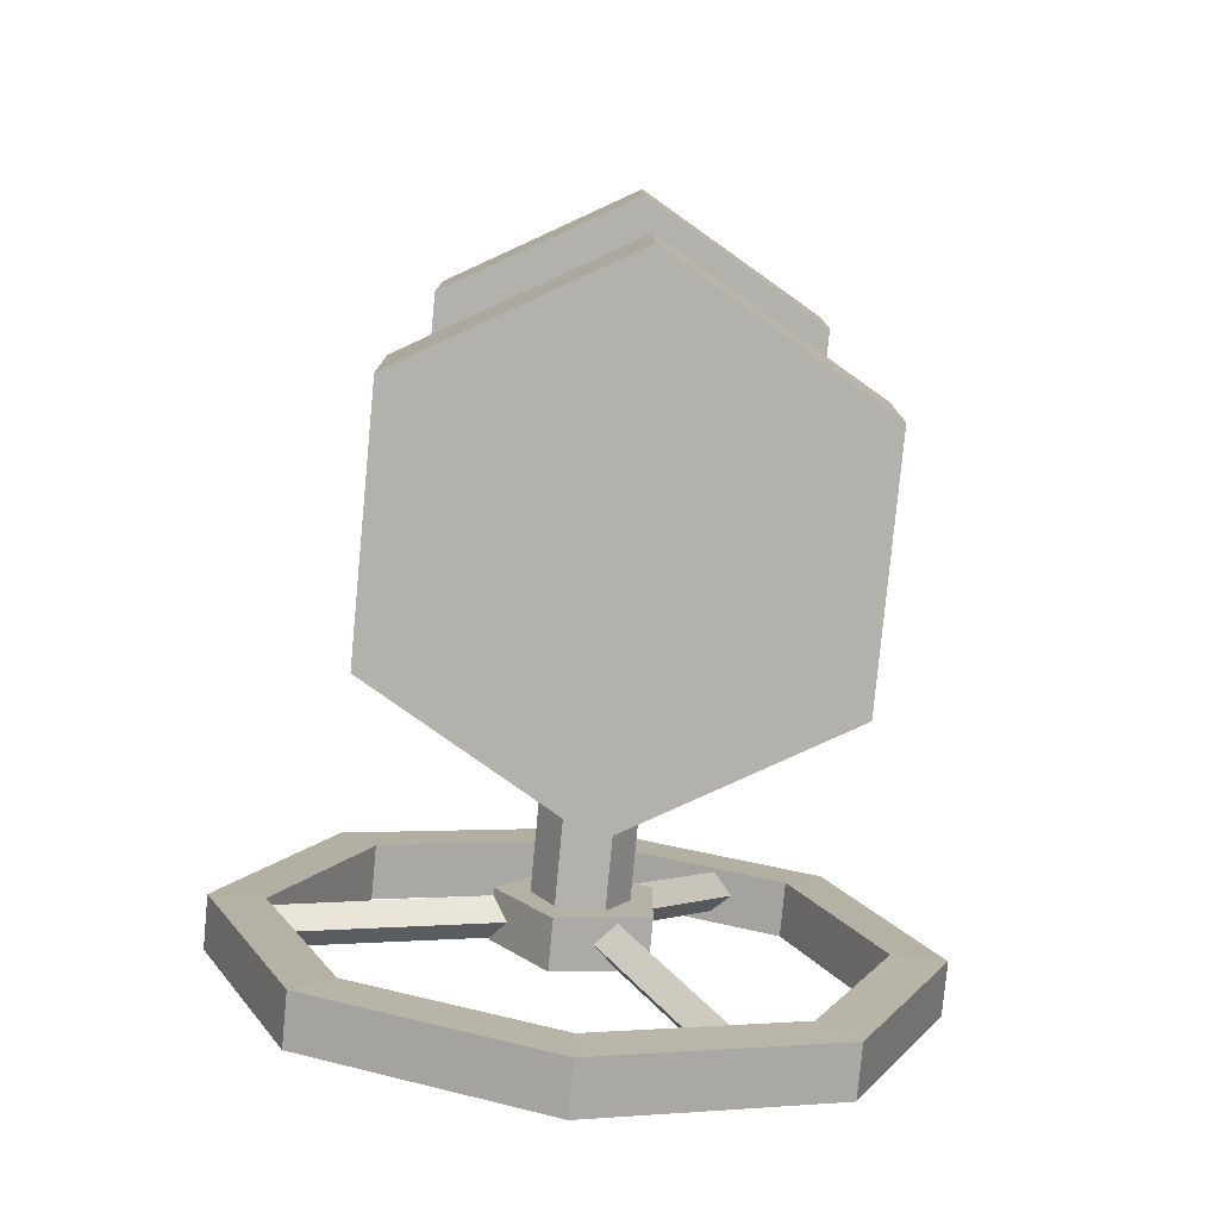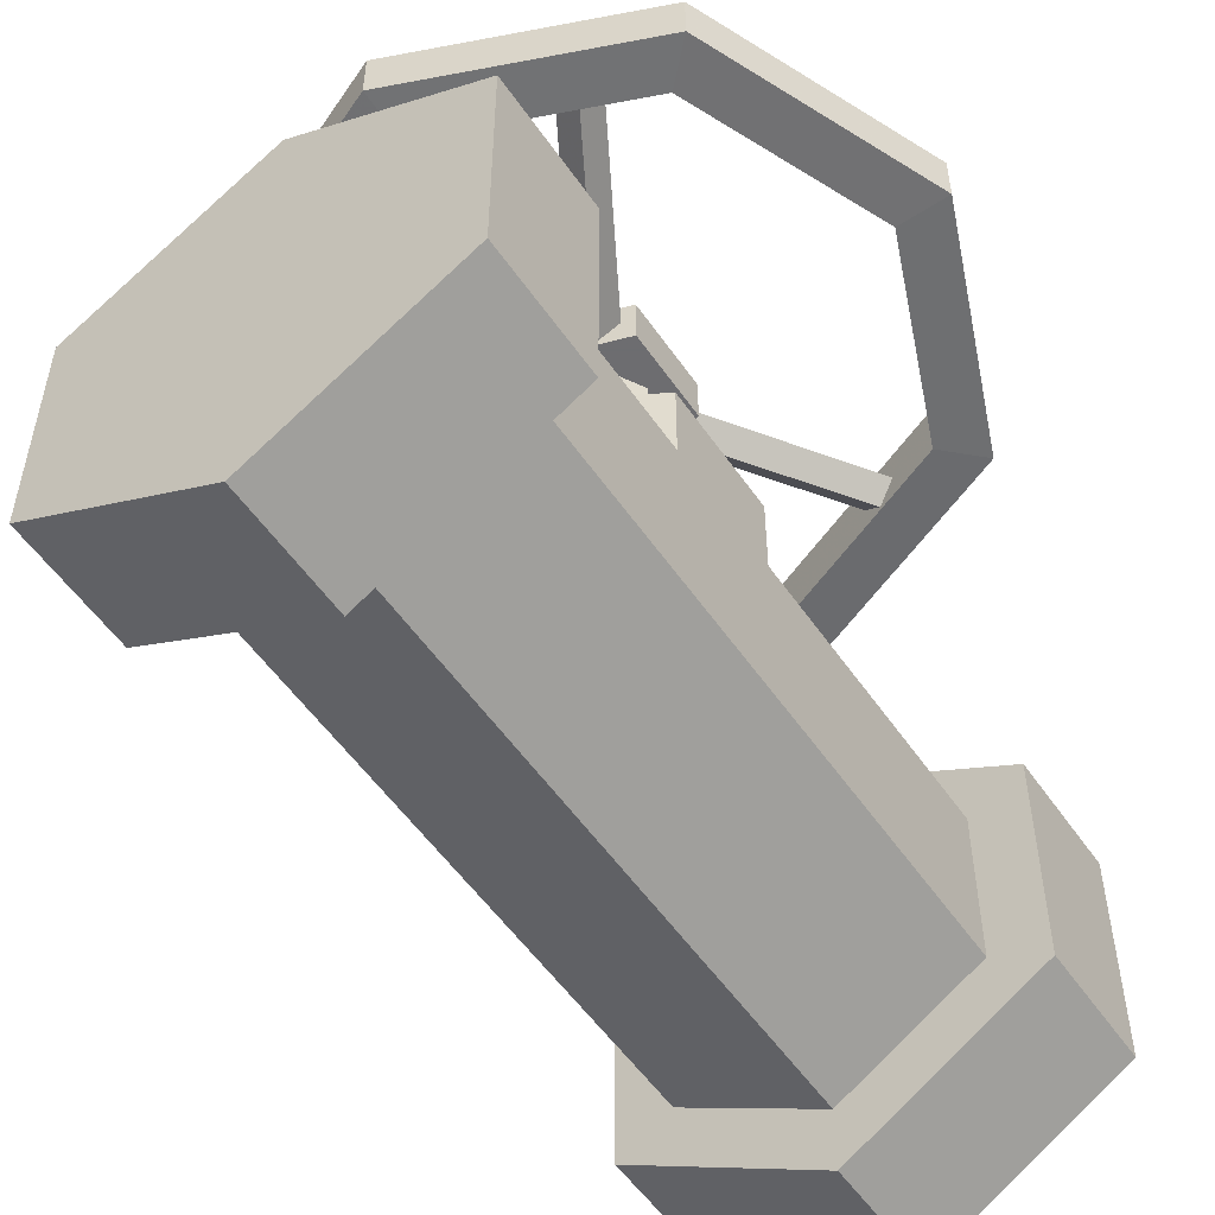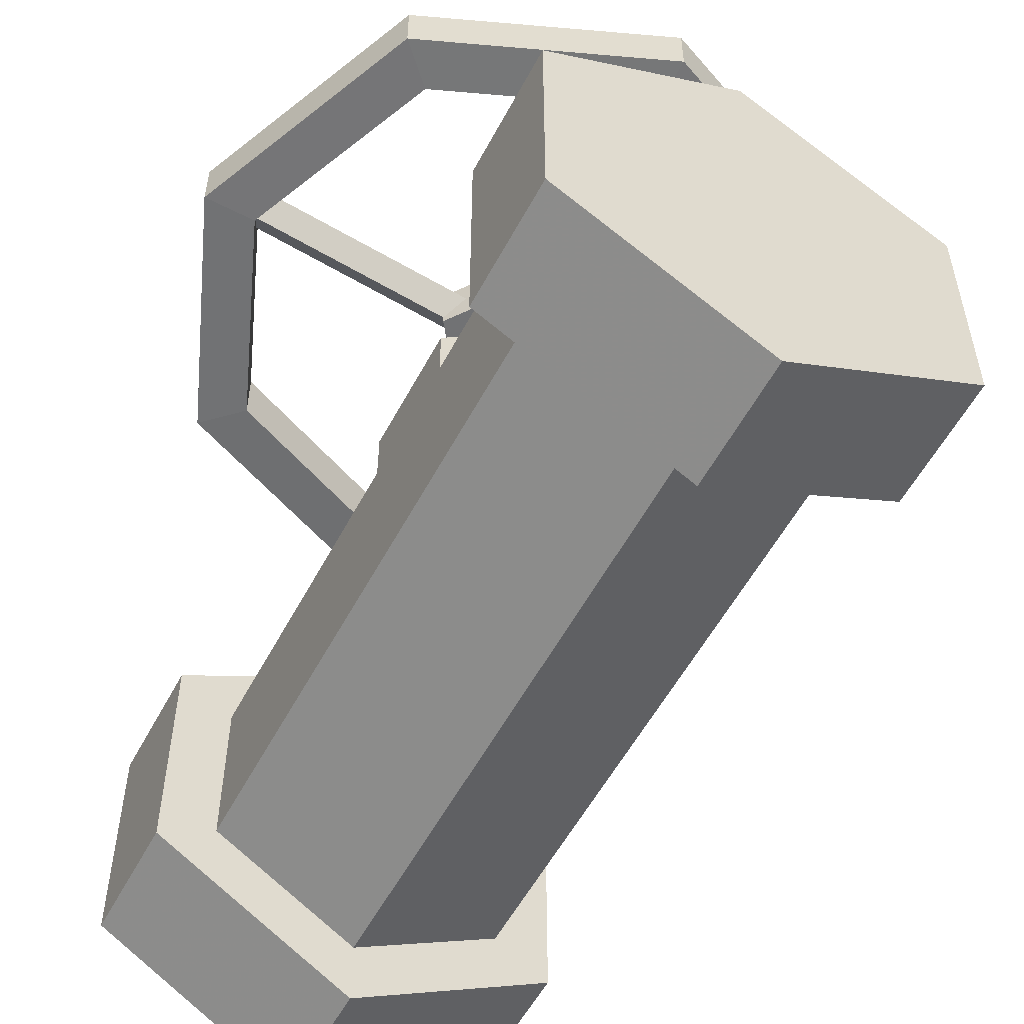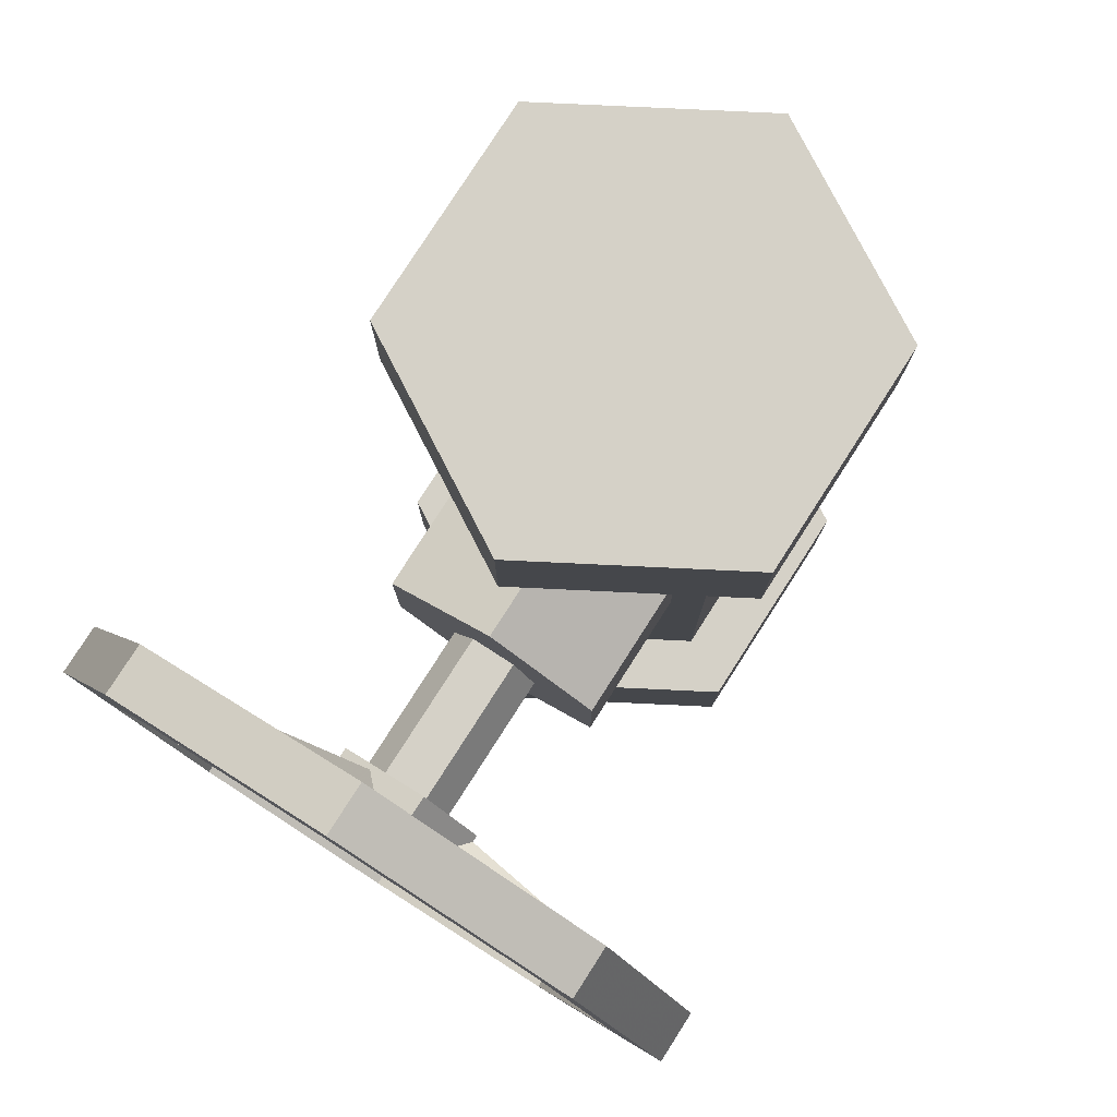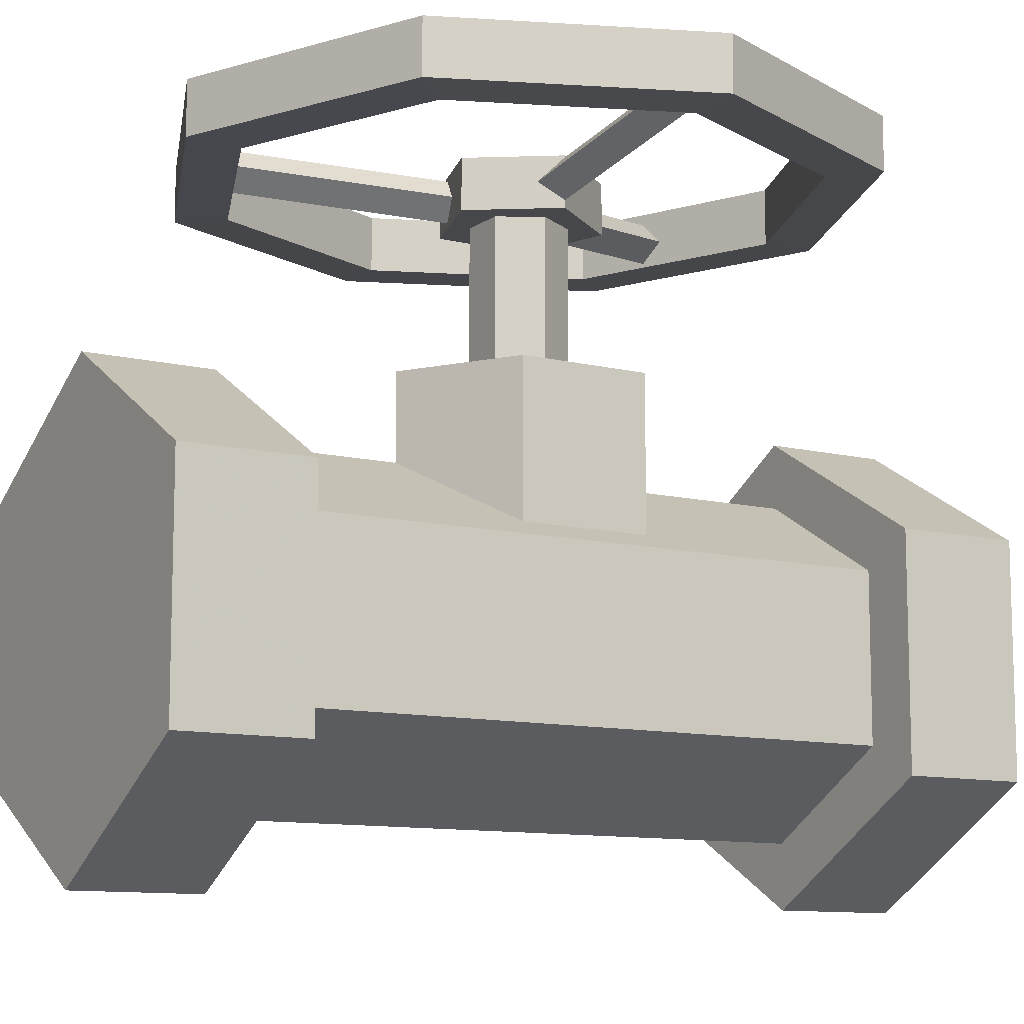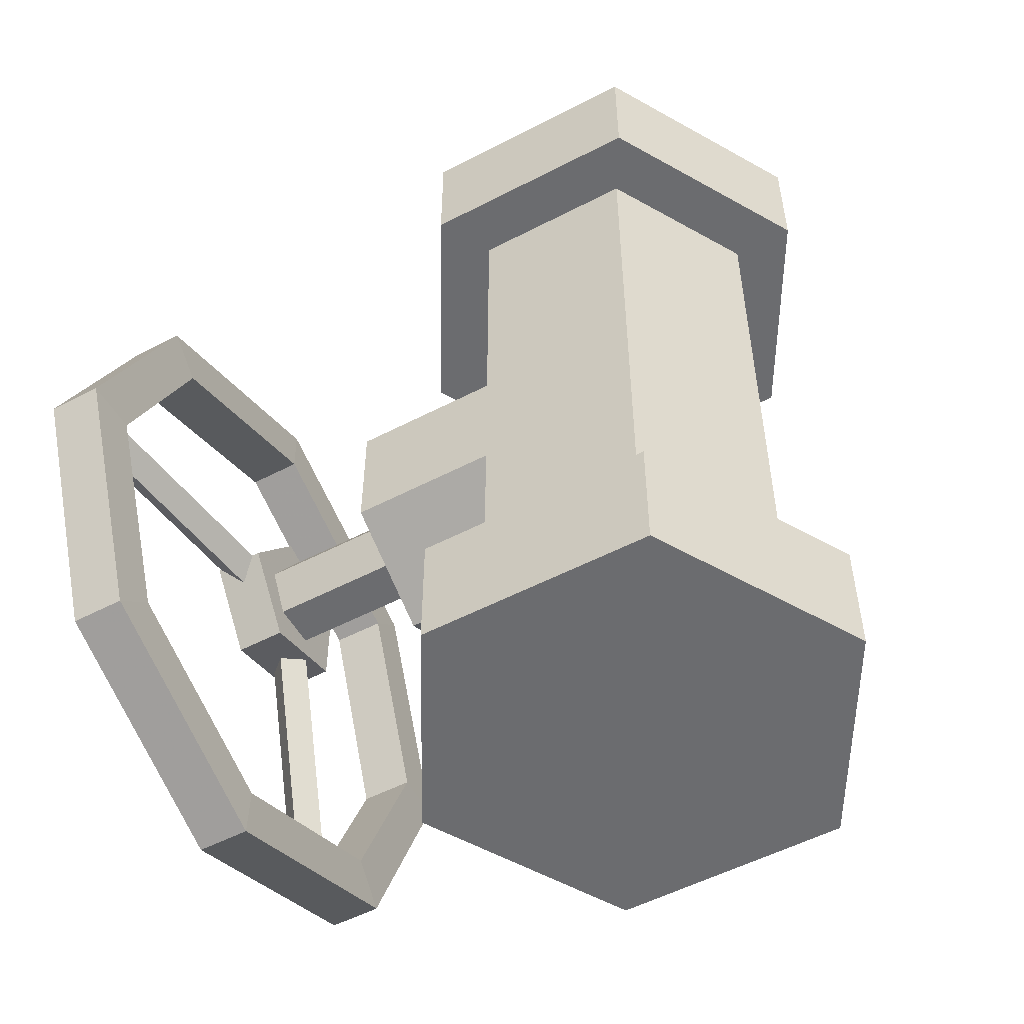
<metadata>
{"format":"obj","ext":"obj","renderer":"f3d","projection":"perspective","resolution":1024,"background":"white","views":[{"elev":-78.9,"azim":-5.4,"up":"+Z"},{"elev":-54.1,"azim":33.9,"up":"+Y"},{"elev":-55.6,"azim":-27.7,"up":"+Y"},{"elev":79.4,"azim":-147.3,"up":"+Z"},{"elev":-10.7,"azim":-121.5,"up":"+Y"},{"elev":-53.7,"azim":-61.0,"up":"+Z"}]}
</metadata>
<code>
v  2.648 6.952 -0.0525
v  2.545 6.952 -0.1117
v  2.545 7.143 -0.1117
v  2.648 7.143 -0.0525
v  2.443 6.952 -0.0525
v  2.443 7.143 -0.0525
v  2.443 6.952 0.0657
v  2.443 7.143 0.0657
v  2.545 6.952 0.1249
v  2.545 7.143 0.1249
v  2.648 6.952 0.0657
v  2.648 7.143 0.0657
v  2.545 6.769 0.3156
v  2.545 6.769 -0.3218
v  2.674 6.843 -0.3218
v  2.674 6.843 0.3156
v  2.417 6.843 0.3156
v  2.417 6.843 -0.3218
v  2.417 6.992 0.3156
v  2.417 6.992 -0.3218
v  2.545 7.066 0.3156
v  2.545 7.066 -0.3218
v  2.674 6.992 0.3156
v  2.674 6.992 -0.3218
v  2.367 6.815 0.3886
v  2.545 6.712 0.3886
v  2.367 7.02 0.3886
v  2.545 7.123 0.3886
v  2.724 7.02 0.3886
v  2.724 6.815 0.3886
v  2.545 6.712 0.2748
v  2.367 6.815 0.2748
v  2.367 7.02 0.2748
v  2.545 7.123 0.2748
v  2.724 7.02 0.2748
v  2.724 6.815 0.2748
v  2.367 6.815 -0.3886
v  2.367 7.02 -0.3886
v  2.545 6.712 -0.3886
v  2.545 7.123 -0.3886
v  2.724 7.02 -0.3886
v  2.724 6.815 -0.3886
v  2.545 6.712 -0.2748
v  2.367 7.02 -0.2748
v  2.367 6.815 -0.2748
v  2.545 7.123 -0.2748
v  2.724 7.02 -0.2748
v  2.724 6.815 -0.2748
v  2.7 7.336 -0.2242
v  2.582 7.303 -0.0205
v  2.567 7.285 -0.0319
v  2.685 7.318 -0.2356
v  2.55 7.303 -0.0389
v  2.668 7.336 -0.2426
v  2.565 7.321 -0.0274
v  2.683 7.354 -0.2312
v  2.605 7.282 -0.0367
v  2.523 7.282 -0.0634
v  2.523 7.328 -0.0634
v  2.605 7.328 -0.0367
v  2.472 7.282 0.0066
v  2.472 7.328 0.0066
v  2.523 7.282 0.0766
v  2.523 7.328 0.0766
v  2.605 7.282 0.0499
v  2.605 7.328 0.0499
v  2.731 7.36 -0.1791
v  2.808 7.36 0.0066
v  2.857 7.359 0.0066
v  2.766 7.359 -0.2139
v  2.545 7.36 -0.2561
v  2.545 7.359 -0.3052
v  2.36 7.36 -0.1791
v  2.325 7.359 -0.2139
v  2.283 7.36 0.0066
v  2.233 7.359 0.0066
v  2.36 7.36 0.1923
v  2.325 7.359 0.2271
v  2.545 7.36 0.2693
v  2.545 7.359 0.3184
v  2.731 7.36 0.1923
v  2.766 7.359 0.2271
v  2.857 7.31 0.0066
v  2.766 7.31 -0.2139
v  2.545 7.31 -0.3052
v  2.325 7.31 -0.2139
v  2.233 7.31 0.0066
v  2.325 7.31 0.2271
v  2.545 7.31 0.3184
v  2.766 7.31 0.2271
v  2.808 7.309 0.0066
v  2.731 7.309 -0.1791
v  2.545 7.309 -0.2561
v  2.36 7.309 -0.1791
v  2.283 7.309 0.0066
v  2.36 7.309 0.1923
v  2.545 7.309 0.2693
v  2.731 7.309 0.1923
v  2.668 7.336 0.2558
v  2.55 7.303 0.0521
v  2.567 7.285 0.0451
v  2.685 7.318 0.2488
v  2.582 7.303 0.0337
v  2.7 7.336 0.2374
v  2.565 7.321 0.0407
v  2.683 7.354 0.2444
v  2.268 7.336 -0.0118
v  2.503 7.303 -0.0118
v  2.501 7.285 0.0066
v  2.266 7.318 0.0066
v  2.503 7.303 0.025
v  2.268 7.336 0.025
v  2.506 7.321 0.0066
v  2.271 7.354 0.0066
v  2.523 7.106 -0.0303
v  2.523 7.29 -0.0303
v  2.565 7.29 -0.0303
v  2.565 7.106 -0.0303
v  2.502 7.106 0.006
v  2.502 7.29 0.006
v  2.523 7.106 0.0423
v  2.523 7.29 0.0423
v  2.565 7.106 0.0423
v  2.565 7.29 0.0423
v  2.586 7.106 0.006
v  2.586 7.29 0.006
g default
f 1 2 3 4
f 2 5 6 3
f 5 7 8 6
f 7 9 10 8
f 9 11 12 10
f 11 1 4 12
f 3 6 8
f 3 8 10
f 3 10 12
f 3 12 4
f 13 14 15 16
f 17 18 14 13
f 19 20 18 17
f 21 22 20 19
f 23 24 22 21
f 16 15 24 23
f 25 26 27
f 27 26 28
f 28 26 29
f 29 26 30
f 31 32 33
f 31 33 34
f 31 34 35
f 31 35 36
f 28 34 33 27
f 27 33 32 25
f 25 32 31 26
f 26 31 36 30
f 30 36 35 29
f 29 35 34 28
f 37 38 39
f 38 40 39
f 40 41 39
f 41 42 39
f 43 44 45
f 43 46 44
f 43 47 46
f 43 48 47
f 44 46 40 38
f 45 44 38 37
f 43 45 37 39
f 48 43 39 42
f 47 48 42 41
f 46 47 41 40
f 49 50 51 52
f 52 51 53 54
f 54 53 55 56
f 56 55 50 49
f 57 58 59 60
f 58 61 62 59
f 61 63 64 62
f 63 65 66 64
f 65 57 60 66
f 61 58 57
f 63 61 57
f 65 63 57
f 60 59 62
f 60 62 64
f 60 64 66
f 67 68 69 70
f 71 67 70 72
f 73 71 72 74
f 75 73 74 76
f 77 75 76 78
f 79 77 78 80
f 81 79 80 82
f 68 81 82 69
f 70 69 83 84
f 72 70 84 85
f 74 72 85 86
f 76 74 86 87
f 78 76 87 88
f 80 78 88 89
f 82 80 89 90
f 69 82 90 83
f 84 83 91 92
f 85 84 92 93
f 86 85 93 94
f 87 86 94 95
f 88 87 95 96
f 89 88 96 97
f 90 89 97 98
f 83 90 98 91
f 67 92 91 68
f 71 93 92 67
f 73 94 93 71
f 75 95 94 73
f 77 96 95 75
f 79 97 96 77
f 81 98 97 79
f 68 91 98 81
f 99 100 101 102
f 102 101 103 104
f 104 103 105 106
f 106 105 100 99
f 107 108 109 110
f 110 109 111 112
f 112 111 113 114
f 114 113 108 107
f 115 116 117 118
f 119 120 116 115
f 121 122 120 119
f 123 124 122 121
f 125 126 124 123
f 118 117 126 125

</code>
